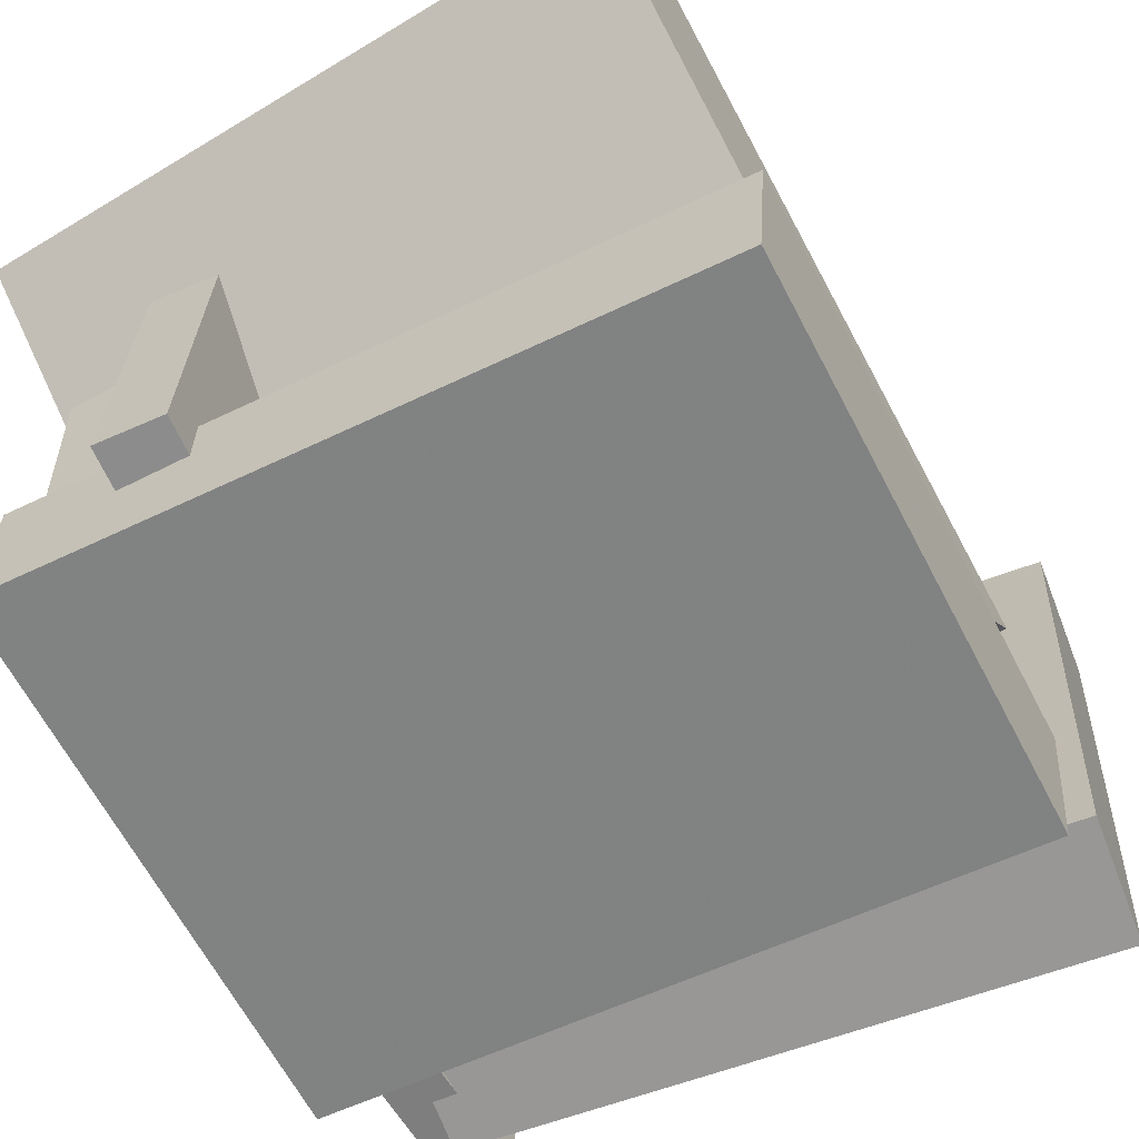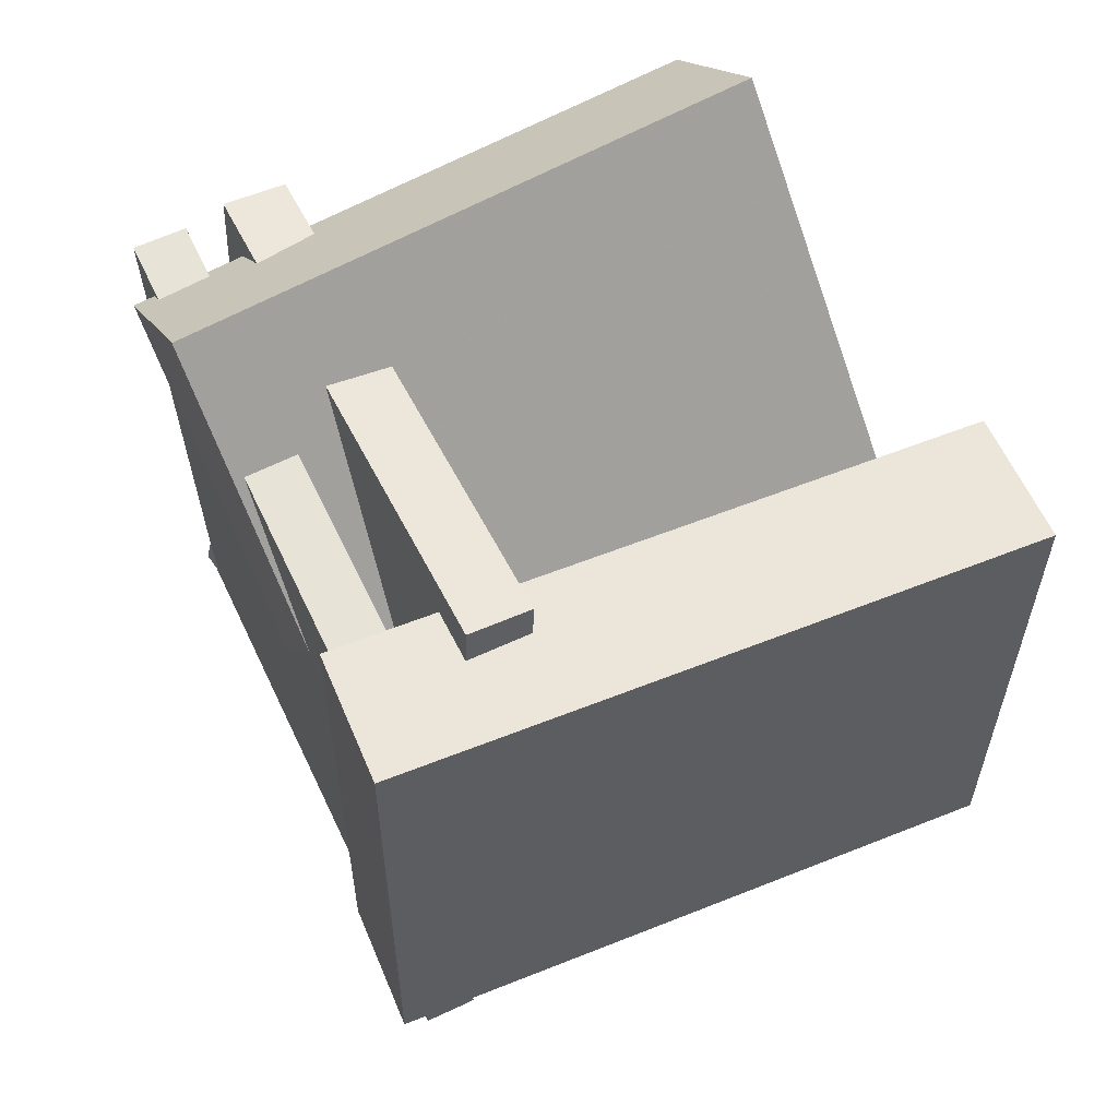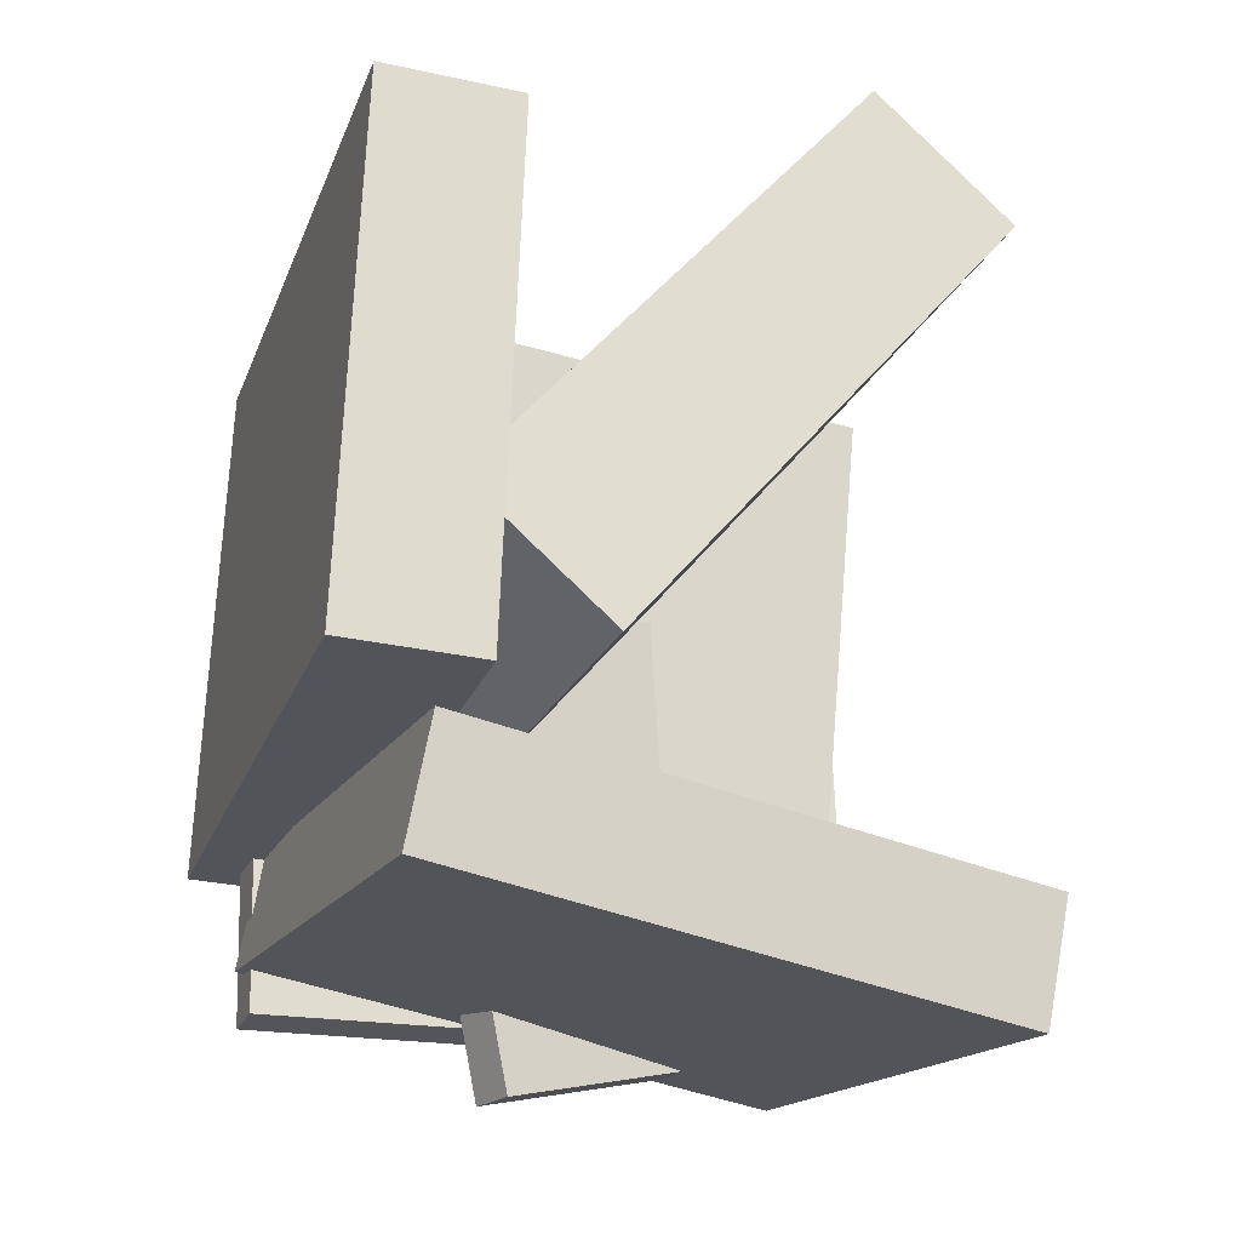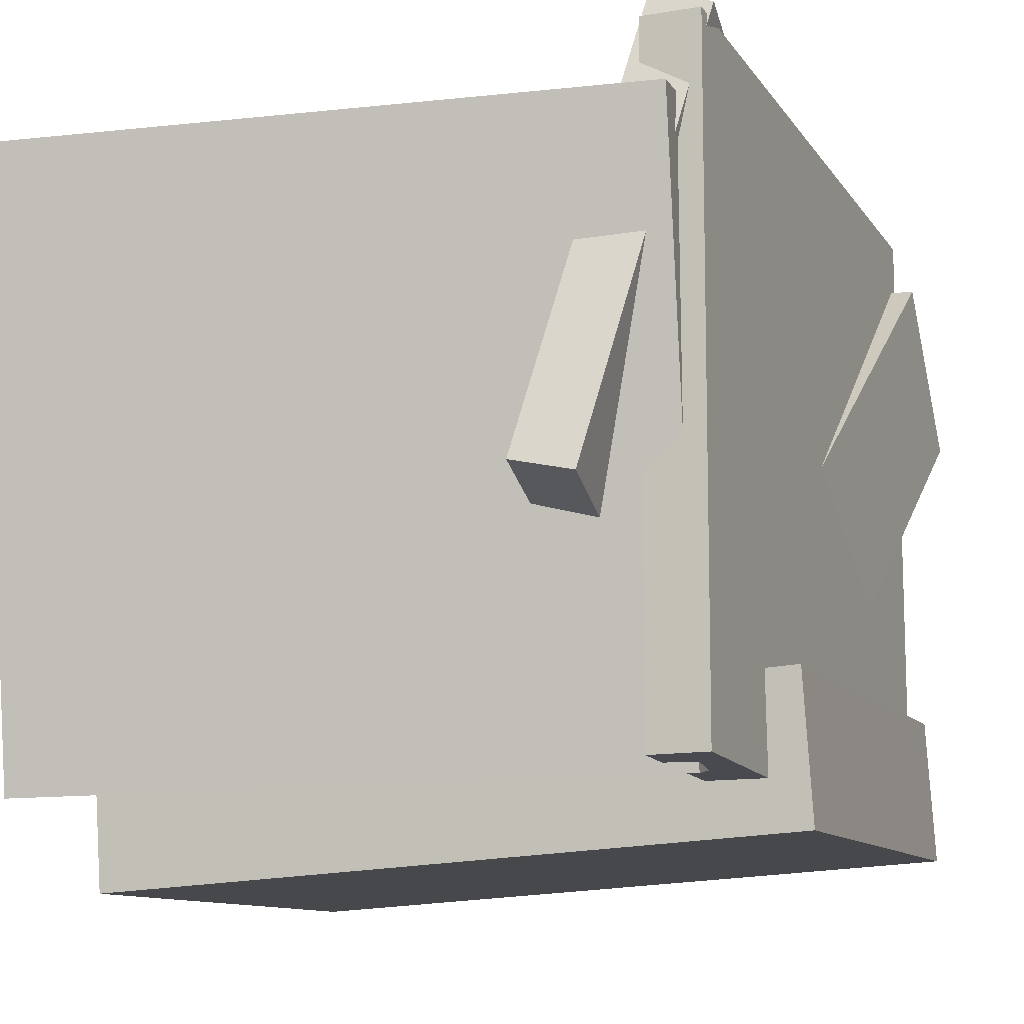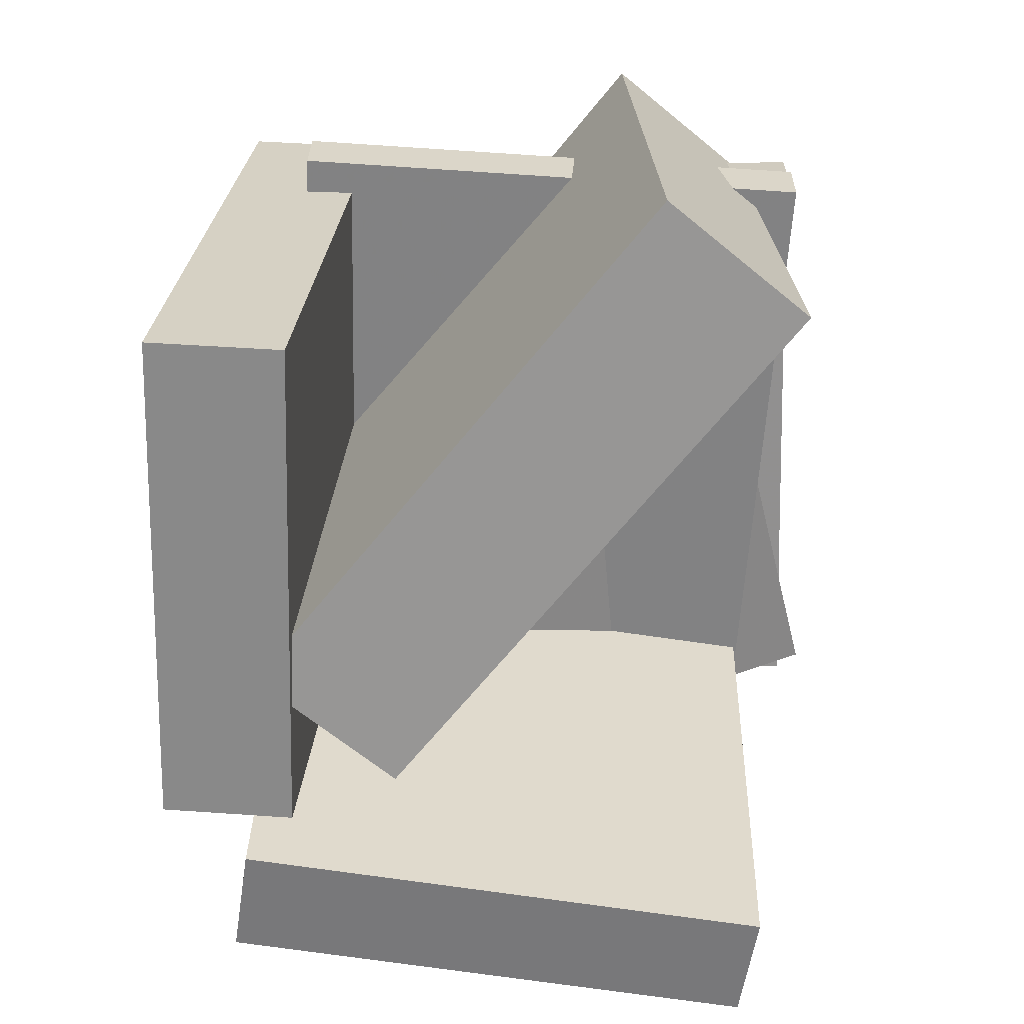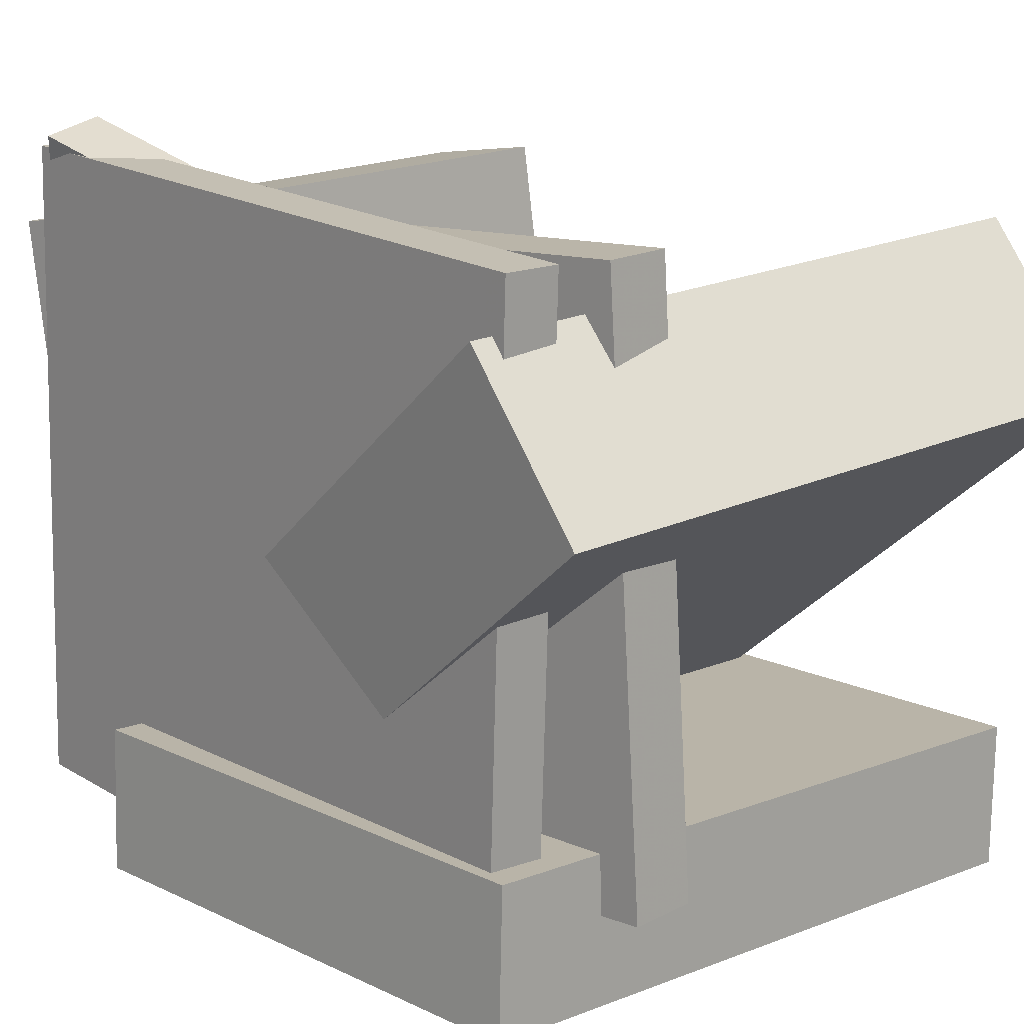
<metadata>
{"format":"obj","ext":"obj","renderer":"f3d","projection":"perspective","resolution":1024,"background":"white","views":[{"elev":-61.0,"azim":28.5,"up":"+Y"},{"elev":59.4,"azim":-25.9,"up":"+Z"},{"elev":-24.1,"azim":69.3,"up":"+Z"},{"elev":-11.9,"azim":-159.5,"up":"+Y"},{"elev":25.1,"azim":90.9,"up":"+Z"},{"elev":16.6,"azim":-42.2,"up":"+Y"}]}
</metadata>
<code>
v -0.1072 -0.1504 0.01075
v -0.1561 -0.161 0.01329
v -0.1471 -0.0566 -0.3668
v -0.196 -0.06721 -0.3642
v -0.1804 0.2111 0.1083
v -0.2294 0.2005 0.1109
v -0.2203 0.3049 -0.2692
v -0.2693 0.2943 -0.2666
f 1.0 7.0 5.0
f 1.0 3.0 7.0
f 1.0 4.0 3.0
f 1.0 2.0 4.0
f 3.0 8.0 7.0
f 3.0 4.0 8.0
f 5.0 7.0 8.0
f 5.0 8.0 6.0
f 1.0 5.0 6.0
f 1.0 6.0 2.0
f 2.0 6.0 8.0
f 2.0 8.0 4.0
v -0.2648 0.2842 -0.2833
v -0.275 0.2678 0.2842
v -0.2177 0.2838 -0.2825
v -0.2279 0.2675 0.285
v -0.2687 -0.2527 -0.2989
v -0.2789 -0.269 0.2687
v -0.2216 -0.253 -0.298
v -0.2318 -0.2694 0.2695
f 9.0 15.0 13.0
f 9.0 11.0 15.0
f 9.0 12.0 11.0
f 9.0 10.0 12.0
f 11.0 16.0 15.0
f 11.0 12.0 16.0
f 13.0 15.0 16.0
f 13.0 16.0 14.0
f 9.0 13.0 14.0
f 9.0 14.0 10.0
f 10.0 14.0 16.0
f 10.0 16.0 12.0
v -0.2572 -0.2584 -0.06132
v -0.294 0.09869 0.3721
v -0.2575 -0.1346 -0.1633
v -0.2943 0.2224 0.2701
v 0.2623 -0.2361 -0.03555
v 0.2255 0.121 0.3978
v 0.2621 -0.1123 -0.1375
v 0.2253 0.2447 0.2959
f 17.0 23.0 21.0
f 17.0 19.0 23.0
f 17.0 20.0 19.0
f 17.0 18.0 20.0
f 19.0 24.0 23.0
f 19.0 20.0 24.0
f 21.0 23.0 24.0
f 21.0 24.0 22.0
f 17.0 21.0 22.0
f 17.0 22.0 18.0
f 18.0 22.0 24.0
f 18.0 24.0 20.0
v -0.2345 -0.246 -0.1543
v -0.2387 0.2306 -0.2276
v -0.2475 -0.2618 -0.2566
v -0.2518 0.2148 -0.3298
v 0.273 -0.2513 -0.2184
v 0.2687 0.2253 -0.2916
v 0.2599 -0.2671 -0.3206
v 0.2557 0.2095 -0.3938
f 25.0 31.0 29.0
f 25.0 27.0 31.0
f 25.0 28.0 27.0
f 25.0 26.0 28.0
f 27.0 32.0 31.0
f 27.0 28.0 32.0
f 29.0 31.0 32.0
f 29.0 32.0 30.0
f 25.0 29.0 30.0
f 25.0 30.0 26.0
f 26.0 30.0 32.0
f 26.0 32.0 28.0
v -0.3038 -0.2947 -0.1624
v -0.2944 -0.2809 0.2983
v -0.2973 -0.1759 -0.1661
v -0.2879 -0.1621 0.2946
v 0.261 -0.326 -0.173
v 0.2703 -0.3123 0.2877
v 0.2675 -0.2072 -0.1767
v 0.2769 -0.1935 0.2841
f 33.0 39.0 37.0
f 33.0 35.0 39.0
f 33.0 36.0 35.0
f 33.0 34.0 36.0
f 35.0 40.0 39.0
f 35.0 36.0 40.0
f 37.0 39.0 40.0
f 37.0 40.0 38.0
f 33.0 37.0 38.0
f 33.0 38.0 34.0
f 34.0 38.0 40.0
f 34.0 40.0 36.0
v -0.2299 -0.251 -0.2476
v -0.2336 0.2297 -0.2787
v -0.1738 -0.2509 -0.2516
v -0.1775 0.2299 -0.2827
v -0.1888 -0.2134 0.3291
v -0.1925 0.2673 0.298
v -0.1326 -0.2133 0.325
v -0.1363 0.2675 0.294
f 41.0 47.0 45.0
f 41.0 43.0 47.0
f 41.0 44.0 43.0
f 41.0 42.0 44.0
f 43.0 48.0 47.0
f 43.0 44.0 48.0
f 45.0 47.0 48.0
f 45.0 48.0 46.0
f 41.0 45.0 46.0
f 41.0 46.0 42.0
f 42.0 46.0 48.0
f 42.0 48.0 44.0

</code>
